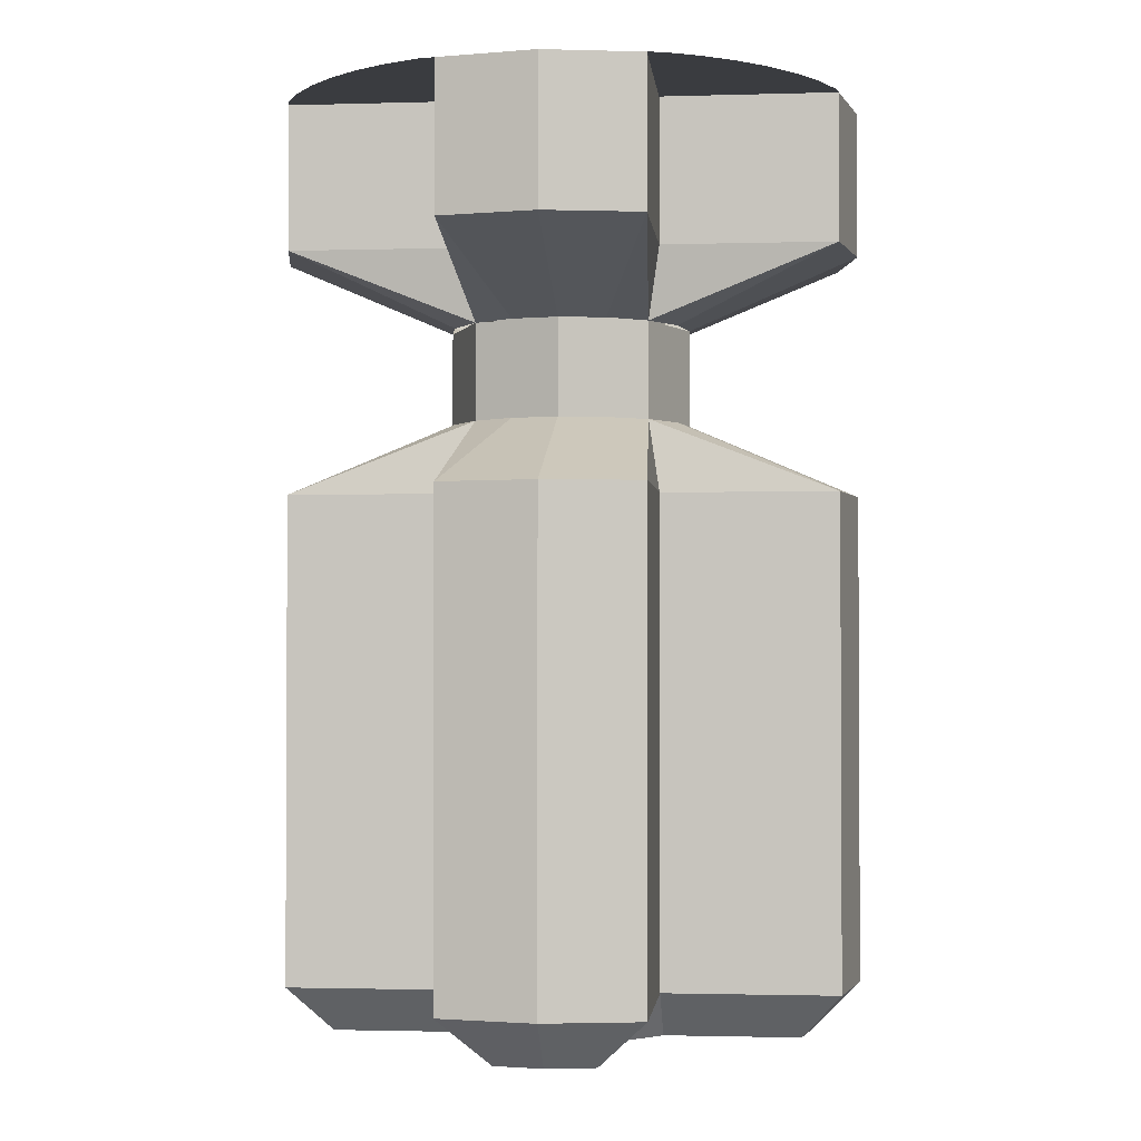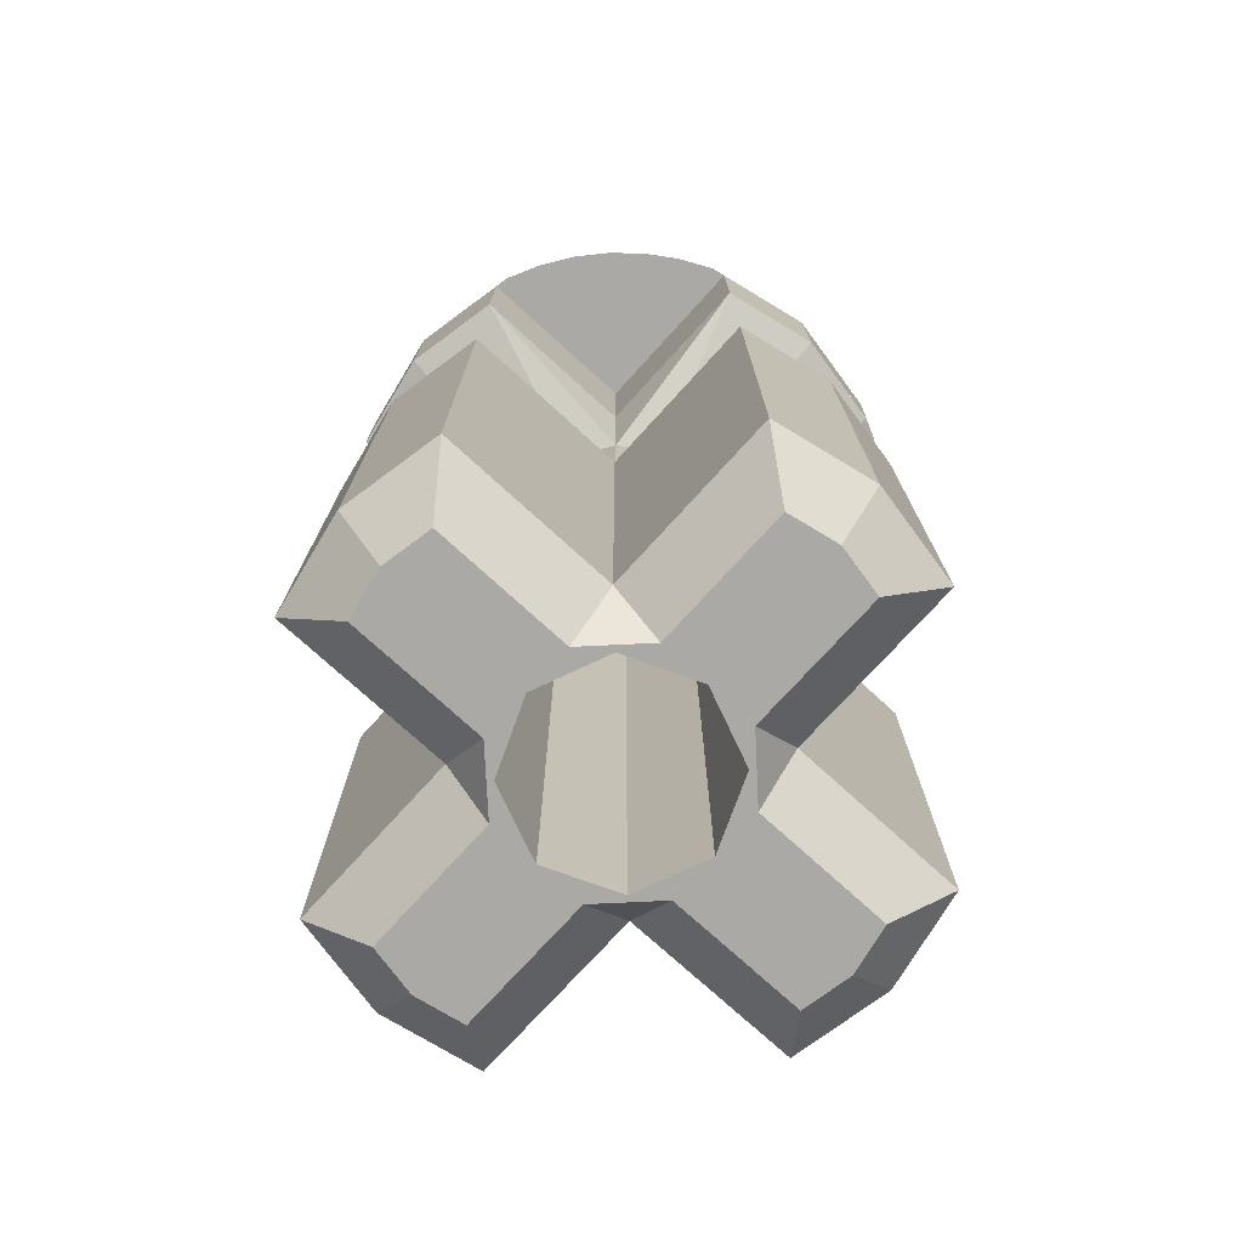
<metadata>
{"format":"obj","ext":"obj","renderer":"f3d","projection":"perspective","resolution":1024,"background":"white","views":[{"elev":-1.8,"azim":-84.2,"up":"+Z"},{"elev":-75.3,"azim":137.7,"up":"+Z"}]}
</metadata>
<code>
v 0.1414 0 0
v 0.1 0 0
v 0.07071 -0.07071 0
v 0.1414 0 0
v 0.07071 0.07071 0
v 0.1 0 0
v 0 0.1414 0
v 0 0.1 0
v 0.07071 0.07071 0
v 0 0.1414 0
v -0.07071 0.07071 0
v 0 0.1 0
v -0.1414 0 0
v -0.1 0 0
v -0.07071 0.07071 0
v -0.1414 0 0
v -0.07071 -0.07071 0
v -0.1 0 0
v 0 -0.1414 0
v 0 -0.1 0
v -0.07071 -0.07071 0
v 0 -0.1414 0
v 0.07071 -0.07071 0
v 0 -0.1 0
v 0.2401 0.05 0
v 0.25 0 0
v 0.1414 0 0
v 0.1 0.05 0
v -0.1414 0 0
v -0.25 0 0
v -0.2401 0.05 0
v -0.1 0.05 0
v 0.1414 0 0
v 0.25 0 0
v 0.2401 -0.05 0
v 0.1 -0.05 0
v -0.2401 -0.05 0
v -0.25 0 0
v -0.1414 0 0
v -0.1 -0.05 0
v 0 0.1414 0
v 0 0.25 0
v 0.05 0.2401 0
v 0.05 0.1 0
v -0.05 0.2401 0
v 0 0.25 0
v 0 0.1414 0
v -0.05 0.1 0
v 0.05 -0.2401 0
v 0 -0.25 0
v 0 -0.1414 0
v 0.05 -0.1 0
v 0 -0.1414 0
v 0 -0.25 0
v -0.05 -0.2401 0
v -0.05 -0.1 0
v 0.3 0 0.05
v 0.25 0 0
v 0.2401 0.05 0
v 0.2801 0.1 0.05
v 0.2801 0.1 0.05
v 0.2401 0.05 0
v 0.1 0.05 0
v 0.1 0.1 0.05
v 0.25 0 0
v 0.3 0 0.05
v 0.2801 -0.1 0.05
v 0.2401 -0.05 0
v 0.2401 -0.05 0
v 0.2801 -0.1 0.05
v 0.1 -0.1 0.05
v 0.1 -0.05 0
v -0.3 0 0.05
v -0.25 0 0
v -0.2401 -0.05 0
v -0.2801 -0.1 0.05
v -0.2801 -0.1 0.05
v -0.2401 -0.05 0
v -0.1 -0.05 0
v -0.1 -0.1 0.05
v -0.25 0 0
v -0.3 0 0.05
v -0.2801 0.1 0.05
v -0.2401 0.05 0
v -0.2401 0.05 0
v -0.2801 0.1 0.05
v -0.1 0.1 0.05
v -0.1 0.05 0
v 0.1 0.2801 0.05
v 0.05 0.2401 0
v 0 0.25 0
v 0 0.3 0.05
v 0.05 0.2401 0
v 0.1 0.2801 0.05
v 0.1 0.1 0.05
v 0.05 0.1 0
v -0.05 0.2401 0
v -0.1 0.2801 0.05
v 0 0.3 0.05
v 0 0.25 0
v -0.1 0.2801 0.05
v -0.05 0.2401 0
v -0.05 0.1 0
v -0.1 0.1 0.05
v 0.05 -0.2401 0
v 0.1 -0.2801 0.05
v 0 -0.3 0.05
v 0 -0.25 0
v 0.1 -0.2801 0.05
v 0.05 -0.2401 0
v 0.05 -0.1 0
v 0.1 -0.1 0.05
v -0.1 -0.2801 0.05
v -0.05 -0.2401 0
v 0 -0.25 0
v 0 -0.3 0.05
v -0.05 -0.2401 0
v -0.1 -0.2801 0.05
v -0.1 -0.1 0.05
v -0.05 -0.1 0
v -0.05 0.1 0
v -0.1 0.05 0
v -0.1 0.1 0.05
v 0.05 0.1 0
v 0.1 0.1 0.05
v 0.1 0.05 0
v -0.05 -0.1 0
v -0.1 -0.1 0.05
v -0.1 -0.05 0
v 0.1 -0.05 0
v 0.1 -0.1 0.05
v 0.05 -0.1 0
v -0.05 0.1 0
v -0.0706 0.0706 0
v -0.1 0.05 0
v 0.05 0.1 0
v 0.1 0.05 0
v 0.0706 0.0706 0
v -0.05 -0.1 0
v -0.1 -0.05 0
v -0.0706 -0.0706 0
v 0.1 -0.05 0
v 0.05 -0.1 0
v 0.0706 -0.0706 0
v -0.1414 0 0
v -0.1 0.05 0
v -0.0706 0.0706 0
v 0.1414 0 0
v 0.0706 0.0706 0
v 0.1 0.05 0
v -0.1414 0 0
v -0.0706 -0.0706 0
v -0.1 -0.05 0
v 0.1414 0 0
v 0.1 -0.05 0
v 0.0706 -0.0706 0
v 0 0.1414 0
v -0.0706 0.0706 0
v -0.05 0.1 0
v 0 -0.1414 0
v -0.05 -0.1 0
v -0.0706 -0.0706 0
v 0 -0.1414 0
v 0.0706 -0.0706 0
v 0.05 -0.1 0
v 0 0.1414 0
v 0.05 0.1 0
v 0.0706 0.0706 0
v 0.2801 0.1 0.55
v 0.3 0 0.55
v 0.125 0 0.625
v 0.2801 0.1 0.55
v 0.08825 0.08825 0.625
v 0.1 0.1 0.55
v 0.2801 0.1 0.55
v 0.1155 0.04784 0.625
v 0.08825 0.08825 0.625
v 0.2801 0.1 0.55
v 0.125 0 0.625
v 0.1155 0.04784 0.625
v -0.125 0 0.625
v -0.3 0 0.55
v -0.2801 0.1 0.55
v -0.08825 0.08825 0.625
v -0.2801 0.1 0.55
v -0.1 0.1 0.55
v -0.08825 0.08825 0.625
v -0.1155 0.04784 0.625
v -0.2801 0.1 0.55
v -0.2801 0.1 0.55
v -0.1155 0.04784 0.625
v -0.125 0 0.625
v 0.125 0 0.625
v 0.3 0 0.55
v 0.2801 -0.1 0.55
v 0.08825 -0.08825 0.625
v 0.2801 -0.1 0.55
v 0.1 -0.1 0.55
v 0.08825 -0.08825 0.625
v 0.1155 -0.04784 0.625
v 0.2801 -0.1 0.55
v 0.125 0 0.625
v 0.2801 -0.1 0.55
v 0.1155 -0.04784 0.625
v -0.2801 -0.1 0.55
v -0.3 0 0.55
v -0.125 0 0.625
v -0.2801 -0.1 0.55
v -0.08825 -0.08825 0.625
v -0.1 -0.1 0.55
v -0.2801 -0.1 0.55
v -0.1155 -0.04784 0.625
v -0.08825 -0.08825 0.625
v -0.2801 -0.1 0.55
v -0.125 0 0.625
v -0.1155 -0.04784 0.625
v 0 0.125 0.625
v 0 0.3 0.55
v 0.1 0.2801 0.55
v 0.08825 0.08825 0.625
v 0.1 0.2801 0.55
v 0.1 0.1 0.55
v 0.08825 0.08825 0.625
v 0.04784 0.1155 0.625
v 0.1 0.2801 0.55
v 0 0.125 0.625
v 0.1 0.2801 0.55
v 0.04784 0.1155 0.625
v -0.1 0.2801 0.55
v 0 0.3 0.55
v 0 0.125 0.625
v -0.1 0.2801 0.55
v -0.08825 0.08825 0.625
v -0.1 0.1 0.55
v -0.1 0.2801 0.55
v -0.04784 0.1155 0.625
v -0.08825 0.08825 0.625
v -0.1 0.2801 0.55
v 0 0.125 0.625
v -0.04784 0.1155 0.625
v 0.1 -0.2801 0.55
v 0 -0.3 0.55
v 0 -0.125 0.625
v 0.1 -0.2801 0.55
v 0.08825 -0.08825 0.625
v 0.1 -0.1 0.55
v 0.1 -0.2801 0.55
v 0.04784 -0.1155 0.625
v 0.08825 -0.08825 0.625
v 0.1 -0.2801 0.55
v 0 -0.125 0.625
v 0.04784 -0.1155 0.625
v 0 -0.125 0.625
v 0 -0.3 0.55
v -0.1 -0.2801 0.55
v -0.08825 -0.08825 0.625
v -0.1 -0.2801 0.55
v -0.1 -0.1 0.55
v -0.08825 -0.08825 0.625
v -0.04784 -0.1155 0.625
v -0.1 -0.2801 0.55
v 0 -0.125 0.625
v -0.1 -0.2801 0.55
v -0.04784 -0.1155 0.625
v 0.2801 0.1 0.8
v 0.3 0 0.8
v 0.125 0 0.725
v 0.2801 0.1 0.8
v 0.08825 0.08825 0.725
v 0.1 0.1 0.8
v 0.2801 0.1 0.8
v 0.1155 0.04784 0.725
v 0.08825 0.08825 0.725
v 0.2801 0.1 0.8
v 0.125 0 0.725
v 0.1155 0.04784 0.725
v -0.125 0 0.725
v -0.3 0 0.8
v -0.2801 0.1 0.8
v -0.08825 0.08825 0.725
v -0.2801 0.1 0.8
v -0.1 0.1 0.8
v -0.08825 0.08825 0.725
v -0.1155 0.04784 0.725
v -0.2801 0.1 0.8
v -0.2801 0.1 0.8
v -0.1155 0.04784 0.725
v -0.125 0 0.725
v 0.125 0 0.725
v 0.3 0 0.8
v 0.2801 -0.1 0.8
v 0.08825 -0.08825 0.725
v 0.2801 -0.1 0.8
v 0.1 -0.1 0.8
v 0.08825 -0.08825 0.725
v 0.1155 -0.04784 0.725
v 0.2801 -0.1 0.8
v 0.125 0 0.725
v 0.2801 -0.1 0.8
v 0.1155 -0.04784 0.725
v -0.2801 -0.1 0.8
v -0.3 0 0.8
v -0.125 0 0.725
v -0.2801 -0.1 0.8
v -0.08825 -0.08825 0.725
v -0.1 -0.1 0.8
v -0.2801 -0.1 0.8
v -0.1155 -0.04784 0.725
v -0.08825 -0.08825 0.725
v -0.2801 -0.1 0.8
v -0.125 0 0.725
v -0.1155 -0.04784 0.725
v 0 0.125 0.725
v 0 0.3 0.8
v 0.1 0.2801 0.8
v 0.08825 0.08825 0.725
v 0.1 0.2801 0.8
v 0.1 0.1 0.8
v 0.08825 0.08825 0.725
v 0.04784 0.1155 0.725
v 0.1 0.2801 0.8
v 0 0.125 0.725
v 0.1 0.2801 0.8
v 0.04784 0.1155 0.725
v -0.1 0.2801 0.8
v 0 0.3 0.8
v 0 0.125 0.725
v -0.1 0.2801 0.8
v -0.08825 0.08825 0.725
v -0.1 0.1 0.8
v -0.1 0.2801 0.8
v -0.04784 0.1155 0.725
v -0.08825 0.08825 0.725
v -0.1 0.2801 0.8
v 0 0.125 0.725
v -0.04784 0.1155 0.725
v 0.1 -0.2801 0.8
v 0 -0.3 0.8
v 0 -0.125 0.725
v 0.1 -0.2801 0.8
v 0.08825 -0.08825 0.725
v 0.1 -0.1 0.8
v 0.1 -0.2801 0.8
v 0.04784 -0.1155 0.725
v 0.08825 -0.08825 0.725
v 0.1 -0.2801 0.8
v 0 -0.125 0.725
v 0.04784 -0.1155 0.725
v 0 -0.125 0.725
v 0 -0.3 0.8
v -0.1 -0.2801 0.8
v -0.08825 -0.08825 0.725
v -0.1 -0.2801 0.8
v -0.1 -0.1 0.8
v -0.08825 -0.08825 0.725
v -0.04784 -0.1155 0.725
v -0.1 -0.2801 0.8
v 0 -0.125 0.725
v -0.1 -0.2801 0.8
v -0.04784 -0.1155 0.725
v 0.1 0.1 0.8
v 0.1 0.1 0.95
v 0.1 0.2801 0.95
v 0.1 0.2801 0.8
v 0.2801 0.1 0.95
v 0.1 0.1 0.95
v 0.1 0.1 0.8
v 0.2801 0.1 0.8
v -0.1 0.1 0.8
v -0.1 0.1 0.95
v -0.1 0.2801 0.95
v -0.1 0.2801 0.8
v -0.2801 0.1 0.95
v -0.1 0.1 0.95
v -0.1 0.1 0.8
v -0.2801 0.1 0.8
v -0.1 -0.1 0.8
v -0.1 -0.1 0.95
v -0.1 -0.2801 0.95
v -0.1 -0.2801 0.8
v -0.2801 -0.1 0.95
v -0.1 -0.1 0.95
v -0.1 -0.1 0.8
v -0.2801 -0.1 0.8
v 0.1 -0.1 0.8
v 0.1 -0.1 0.95
v 0.1 -0.2801 0.95
v 0.1 -0.2801 0.8
v 0.2801 -0.1 0.95
v 0.1 -0.1 0.95
v 0.1 -0.1 0.8
v 0.2801 -0.1 0.8
v 0.2801 0.1 0.95
v 0.2801 0.1 0.8
v 0.3 0 0.8
v 0.3 0 0.95
v 0.1 0.2801 0.95
v 0 0.3 0.95
v 0 0.3 0.8
v 0.1 0.2801 0.8
v -0.1 0.2801 0.95
v -0.1 0.2801 0.8
v 0 0.3 0.8
v 0 0.3 0.95
v -0.2801 0.1 0.95
v -0.3 0 0.95
v -0.3 0 0.8
v -0.2801 0.1 0.8
v -0.2801 -0.1 0.95
v -0.2801 -0.1 0.8
v -0.3 0 0.8
v -0.3 0 0.95
v 0.1 -0.2801 0.95
v 0.1 -0.2801 0.8
v 0 -0.3 0.8
v 0 -0.3 0.95
v -0.1 -0.2801 0.95
v 0 -0.3 0.95
v 0 -0.3 0.8
v -0.1 -0.2801 0.8
v 0.2801 -0.1 0.95
v 0.3 0 0.95
v 0.3 0 0.8
v 0.2801 -0.1 0.8
v 0.2772 0.1148 0.95
v 0.1 0.1 0.95
v 0.2801 0.1 0.95
v 0.1 0.2801 0.95
v 0.1 0.1 0.95
v 0.1148 0.2772 0.95
v -0.1 0.1 0.95
v -0.2772 0.1148 0.95
v -0.2801 0.1 0.95
v -0.1 0.1 0.95
v -0.1 0.2801 0.95
v -0.1148 0.2772 0.95
v 0.1 -0.1 0.95
v 0.2772 -0.1148 0.95
v 0.2801 -0.1 0.95
v 0.1 -0.1 0.95
v 0.1 -0.2801 0.95
v 0.1148 -0.2772 0.95
v -0.2772 -0.1148 0.95
v -0.1 -0.1 0.95
v -0.2802 -0.1 0.95
v -0.1 -0.2801 0.95
v -0.1 -0.1 0.95
v -0.1148 -0.2772 0.95
v 0.1148 0.2772 0.95
v 0.1 0.1 0.95
v 0.2772 0.1148 0.95
v 0.1148 0.2772 0.95
v 0.2772 0.1148 0.95
v 0.2598 0.15 0.95
v 0.15 0.2598 0.95
v 0.15 0.2598 0.95
v 0.2598 0.15 0.95
v 0.238 0.1826 0.95
v 0.1826 0.238 0.95
v 0.1826 0.238 0.95
v 0.238 0.1826 0.95
v 0.2121 0.2121 0.95
v -0.2772 0.1148 0.95
v -0.1 0.1 0.95
v -0.1148 0.2772 0.95
v -0.2772 0.1148 0.95
v -0.1148 0.2772 0.95
v -0.15 0.2598 0.95
v -0.2598 0.15 0.95
v -0.2598 0.15 0.95
v -0.15 0.2598 0.95
v -0.1826 0.238 0.95
v -0.238 0.1826 0.95
v -0.238 0.1826 0.95
v -0.1826 0.238 0.95
v -0.2121 0.2121 0.95
v -0.1148 -0.2772 0.95
v -0.1 -0.1 0.95
v -0.2772 -0.1148 0.95
v -0.1148 -0.2772 0.95
v -0.2772 -0.1148 0.95
v -0.2598 -0.15 0.95
v -0.15 -0.2598 0.95
v -0.15 -0.2598 0.95
v -0.2598 -0.15 0.95
v -0.238 -0.1826 0.95
v -0.1826 -0.238 0.95
v -0.1826 -0.238 0.95
v -0.238 -0.1826 0.95
v -0.2121 -0.2121 0.95
v 0.2772 -0.1148 0.95
v 0.1 -0.1 0.95
v 0.1148 -0.2772 0.95
v 0.2772 -0.1148 0.95
v 0.1148 -0.2772 0.95
v 0.15 -0.2598 0.95
v 0.2598 -0.15 0.95
v 0.2598 -0.15 0.95
v 0.15 -0.2598 0.95
v 0.1826 -0.238 0.95
v 0.238 -0.1826 0.95
v 0.238 -0.1826 0.95
v 0.1826 -0.238 0.95
v 0.2121 -0.2121 0.95
v 0.08839 0.08839 0.625
v 0.125 0 0.625
v 0.125 0 0.725
v 0.08839 0.08839 0.725
v 0 0.125 0.625
v 0.08839 0.08839 0.625
v 0.08839 0.08839 0.725
v 0 0.125 0.725
v -0.08839 0.08839 0.625
v 0 0.125 0.625
v 0 0.125 0.725
v -0.08839 0.08839 0.725
v -0.125 0 0.625
v -0.08839 0.08839 0.625
v -0.08839 0.08839 0.725
v -0.125 0 0.725
v -0.08839 -0.08839 0.625
v -0.125 0 0.625
v -0.125 0 0.725
v -0.08839 -0.08839 0.725
v 0 -0.125 0.625
v -0.08839 -0.08839 0.625
v -0.08839 -0.08839 0.725
v 0 -0.125 0.725
v 0.08839 -0.08839 0.625
v 0 -0.125 0.625
v 0 -0.125 0.725
v 0.08839 -0.08839 0.725
v 0.125 0 0.625
v 0.08839 -0.08839 0.625
v 0.08839 -0.08839 0.725
v 0.125 0 0.725
v 0.1 0.1 0.05
v 0.1 0.1 0.55
v 0.1 0.2801 0.55
v 0.1 0.2801 0.05
v 0.2801 0.1 0.55
v 0.1 0.1 0.55
v 0.1 0.1 0.05
v 0.2801 0.1 0.05
v -0.1 0.1 0.05
v -0.1 0.1 0.55
v -0.1 0.2801 0.55
v -0.1 0.2801 0.05
v -0.2801 0.1 0.55
v -0.1 0.1 0.55
v -0.1 0.1 0.05
v -0.2801 0.1 0.05
v -0.1 -0.1 0.05
v -0.1 -0.1 0.55
v -0.1 -0.2801 0.55
v -0.1 -0.2801 0.05
v -0.2801 -0.1 0.55
v -0.1 -0.1 0.55
v -0.1 -0.1 0.05
v -0.2801 -0.1 0.05
v 0.1 -0.1 0.05
v 0.1 -0.1 0.55
v 0.1 -0.2801 0.55
v 0.1 -0.2801 0.05
v 0.2801 -0.1 0.55
v 0.1 -0.1 0.55
v 0.1 -0.1 0.05
v 0.2801 -0.1 0.05
v 0.2801 0.1 0.55
v 0.2801 0.1 0.05
v 0.3 0 0.05
v 0.3 0 0.55
v 0.1 0.2801 0.55
v 0 0.3 0.55
v 0 0.3 0.05
v 0.1 0.2801 0.05
v -0.1 0.2801 0.55
v -0.1 0.2801 0.05
v 0 0.3 0.05
v 0 0.3 0.55
v -0.2801 0.1 0.55
v -0.3 0 0.55
v -0.3 0 0.05
v -0.2801 0.1 0.05
v -0.2801 -0.1 0.55
v -0.2801 -0.1 0.05
v -0.3 0 0.05
v -0.3 0 0.55
v 0.1 -0.2801 0.55
v 0.1 -0.2801 0.05
v 0 -0.3 0.05
v 0 -0.3 0.55
v -0.1 -0.2801 0.55
v 0 -0.3 0.55
v 0 -0.3 0.05
v -0.1 -0.2801 0.05
v 0.2801 -0.1 0.55
v 0.3 0 0.55
v 0.3 0 0.05
v 0.2801 -0.1 0.05
v -0.07071 0.07071 0.95
v -0.1 0 0.95
v -0.1 0 0
v -0.07071 0.07071 0
v 0 0.1 0.95
v -0.07071 0.07071 0.95
v -0.07071 0.07071 0
v 0 0.1 0
v 0.07071 0.07071 0.95
v 0 0.1 0.95
v 0 0.1 0
v 0.07071 0.07071 0
v 0.1 0 0.95
v 0.07071 0.07071 0.95
v 0.07071 0.07071 0
v 0.1 0 0
v 0.07071 -0.07071 0.95
v 0.1 0 0.95
v 0.1 0 0
v 0.07071 -0.07071 0
v 0 -0.1 0.95
v 0.07071 -0.07071 0.95
v 0.07071 -0.07071 0
v 0 -0.1 0
v -0.07071 -0.07071 0.95
v 0 -0.1 0.95
v 0 -0.1 0
v -0.07071 -0.07071 0
v -0.1 0 0.95
v -0.07071 -0.07071 0.95
v -0.07071 -0.07071 0
v -0.1 0 0
g mesh7982842
f 1 3 2
f 4 6 5
f 7 9 8
f 10 12 11
f 13 15 14
f 16 18 17
f 19 21 20
f 22 24 23
g mesh7982844
f 25 26 27
f 27 28 25
f 29 30 31
f 31 32 29
f 33 34 35
f 35 36 33
f 37 38 39
f 39 40 37
f 41 42 43
f 43 44 41
f 45 46 47
f 47 48 45
f 49 50 51
f 51 52 49
f 53 54 55
f 55 56 53
f 57 58 59
f 59 60 57
f 61 62 63
f 63 64 61
f 65 66 67
f 67 68 65
f 69 70 71
f 71 72 69
f 73 74 75
f 75 76 73
f 77 78 79
f 79 80 77
f 81 82 83
f 83 84 81
f 85 86 87
f 87 88 85
f 89 90 91
f 91 92 89
f 93 94 95
f 95 96 93
f 97 98 99
f 99 100 97
f 101 102 103
f 103 104 101
f 105 106 107
f 107 108 105
f 109 110 111
f 111 112 109
f 113 114 115
f 115 116 113
f 117 118 119
f 119 120 117
f 121 122 123
f 124 125 126
f 127 128 129
f 130 131 132
f 133 134 135
f 136 137 138
f 139 140 141
f 142 143 144
f 145 146 147
f 148 149 150
f 151 152 153
f 154 155 156
f 157 158 159
f 160 161 162
f 163 164 165
f 166 167 168
g mesh7982848
f 169 171 170
f 172 174 173
f 175 177 176
f 178 180 179
f 181 183 182
f 184 186 185
f 187 189 188
f 190 192 191
f 193 195 194
f 196 198 197
f 199 201 200
f 202 204 203
f 205 207 206
f 208 210 209
f 211 213 212
f 214 216 215
f 217 219 218
f 220 222 221
f 223 225 224
f 226 228 227
f 229 231 230
f 232 234 233
f 235 237 236
f 238 240 239
f 241 243 242
f 244 246 245
f 247 249 248
f 250 252 251
f 253 255 254
f 256 258 257
f 259 261 260
f 262 264 263
g mesh7982853
f 265 266 267
f 268 269 270
f 271 272 273
f 274 275 276
f 277 278 279
f 280 281 282
f 283 284 285
f 286 287 288
f 289 290 291
f 292 293 294
f 295 296 297
f 298 299 300
f 301 302 303
f 304 305 306
f 307 308 309
f 310 311 312
f 313 314 315
f 316 317 318
f 319 320 321
f 322 323 324
f 325 326 327
f 328 329 330
f 331 332 333
f 334 335 336
f 337 338 339
f 340 341 342
f 343 344 345
f 346 347 348
f 349 350 351
f 352 353 354
f 355 356 357
f 358 359 360
g mesh7982860
f 361 363 362
f 363 361 364
g mesh7982861
f 365 367 366
f 367 365 368
g mesh7982863
f 369 370 371
f 371 372 369
g mesh7982864
f 373 374 375
f 375 376 373
g mesh7982866
f 377 379 378
f 379 377 380
g mesh7982867
f 381 383 382
f 383 381 384
g mesh7982869
f 385 386 387
f 387 388 385
g mesh7982870
f 389 390 391
f 391 392 389
f 393 395 394
f 395 393 396
f 397 399 398
f 399 397 400
f 401 403 402
f 403 401 404
f 405 407 406
f 407 405 408
f 409 411 410
f 411 409 412
f 413 415 414
f 415 413 416
f 417 419 418
f 419 417 420
f 421 423 422
f 423 421 424
g mesh7982875
f 425 427 426
f 428 430 429
f 431 433 432
f 434 436 435
f 437 439 438
f 440 442 441
f 443 445 444
f 446 448 447
f 449 451 450
g mesh7982876
f 452 454 453
f 454 452 455
f 456 458 457
f 458 456 459
f 460 462 461
f 463 465 464
g mesh7982878
f 466 468 467
f 468 466 469
f 470 472 471
f 472 470 473
f 474 476 475
f 477 479 478
g mesh7982880
f 480 482 481
f 482 480 483
f 484 486 485
f 486 484 487
f 488 490 489
f 491 493 492
g mesh7982882
f 494 496 495
f 496 494 497
f 498 500 499
f 500 498 501
f 502 504 503
g mesh7982888
f 505 507 506
f 507 505 508
f 509 511 510
f 511 509 512
f 513 515 514
f 515 513 516
f 517 519 518
f 519 517 520
f 521 523 522
f 523 521 524
f 525 527 526
f 527 525 528
f 529 531 530
f 531 529 532
f 533 535 534
f 535 533 536
g mesh7982894
f 537 539 538
f 539 537 540
g mesh7982895
f 541 543 542
f 543 541 544
g mesh7982897
f 545 546 547
f 547 548 545
g mesh7982898
f 549 550 551
f 551 552 549
g mesh7982900
f 553 555 554
f 555 553 556
g mesh7982901
f 557 559 558
f 559 557 560
g mesh7982903
f 561 562 563
f 563 564 561
g mesh7982904
f 565 566 567
f 567 568 565
f 569 571 570
f 571 569 572
f 573 575 574
f 575 573 576
f 577 579 578
f 579 577 580
f 581 583 582
f 583 581 584
f 585 587 586
f 587 585 588
f 589 591 590
f 591 589 592
f 593 595 594
f 595 593 596
f 597 599 598
f 599 597 600
g mesh7982909
f 601 602 603
f 603 604 601
f 605 606 607
f 607 608 605
f 609 610 611
f 611 612 609
f 613 614 615
f 615 616 613
f 617 618 619
f 619 620 617
f 621 622 623
f 623 624 621
f 625 626 627
f 627 628 625
f 629 630 631
f 631 632 629

</code>
